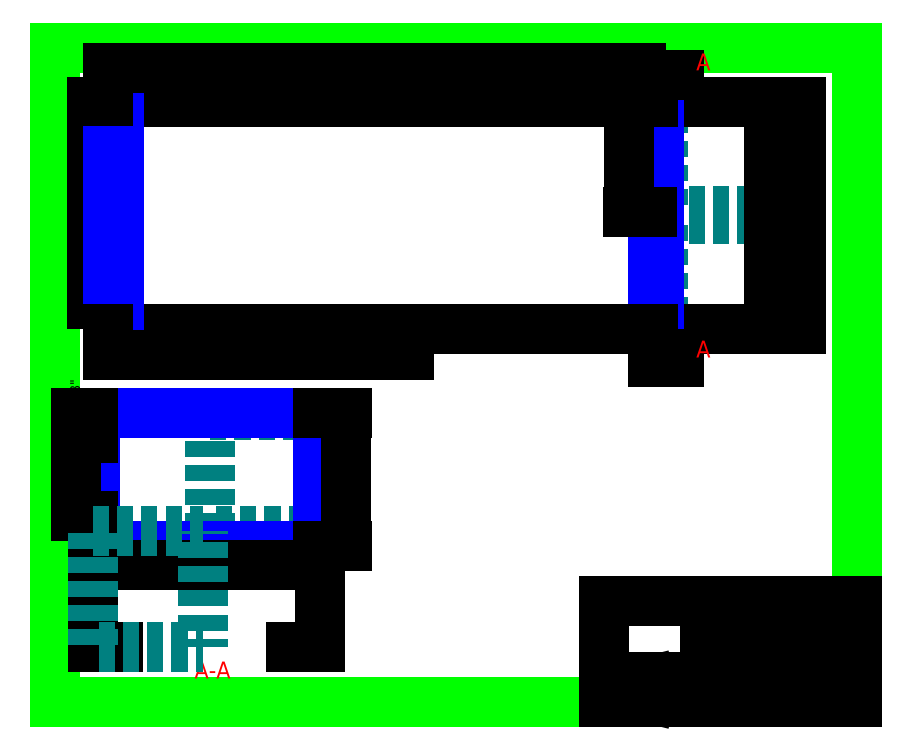
<metadata>
{"format":"dxf","ext":"dxf","renderer":"ezdxf+matplotlib","layout":"modelspace","background":"white","min_lineweight":24,"dpi":150}
</metadata>
<code>
0
SECTION
2
ENTITIES
0
LWPOLYLINE
8
Baskets-KALEX
90
    4
70
    1
43
0
10
92
20
48
10
79.5
20
48
10
79.5
20
61
10
92
20
61
0
LWPOLYLINE
8
Baskets-KALEX
90
    4
70
    1
43
0
10
92
20
74.88
10
79.5
20
74.88
10
79.5
20
61.88
10
92
20
61.88
0
LWPOLYLINE
8
Shelves_EKET
90
    4
70
    1
43
0
10
12
20
38
10
25.75
20
38
10
25.75
20
24.25
10
12
20
24.25
0
LINE
8
ticks
10
110
20
-1.8e-14
11
105
21
-1.8e-14
0
LINE
8
ticks
10
110
20
-1.8e-14
11
110
21
5
0
LINE
8
ticks
10
0
20
0
11
0
21
5
0
LINE
8
ticks
10
5
20
0
11
0
21
0
0
LINE
8
ticks
10
110
20
85
11
105
21
85
0
LINE
8
ticks
10
0
20
80
11
0
21
85
0
LINE
8
ticks
10
5
20
85
11
0
21
85
0
LINE
8
ticks
10
110
20
80
11
110
21
85
0
LINE
8
frame
10
102.5
20
3.75
11
7.5
21
3.75
0
LINE
8
frame
10
7.5
20
3.75
11
7.5
21
81.25
0
LINE
8
frame
10
102.5
20
3.75
11
102.5
21
81.25
0
LINE
8
frame
10
102.5
20
81.25
11
7.5
21
81.25
0
DIMENSION
8
notes
2
*D1
10
102.5
20
6.401
30
0
11
55
21
7.385
31
0
70
   32
71
    5
3
Standard
53
0
210
0
220
0
230
1
13
7.5
23
3.75
33
0
14
102.5
24
3.75
34
0
0
DIMENSION
8
notes
2
*D2
10
11.61
20
81.25
30
0
11
10.63
21
42.5
31
0
70
   32
71
    5
3
Standard
53
0
210
0
220
0
230
1
13
7.5
23
3.75
33
0
14
7.5
24
81.25
34
0
50
90
0
MTEXT
8
notes
10
18.16
20
31.41
30
0
40
2.5
41
68.19
71
    4
72
    5
1
Turn off notes layer to remove border\Pdimensions and these notes.\P\P\P\P\P\P
7
iso
210
0
220
0
230
1
50
0
73
    2
44
0.96
0
MTEXT
8
notes
10
19.65
20
39.75
30
0
40
2.5
41
81.11
71
    4
72
    5
1
Print - 1:10 with paper centered on tick marks\P\P\P\P\P\P
7
iso
210
0
220
0
230
1
50
0
73
    2
44
0.96
0
MTEXT
8
notes
10
75.92
20
2.233
30
0
40
1.25
41
23.85
71
    4
72
    5
1
Scale 1" paper = 10" object\P\P\P\P\P\P
7
iso
210
0
220
0
230
1
50
0
73
    2
44
0.96
0
LINE
8
block
10
72.5
20
3.75
11
102.5
21
3.75
0
LINE
8
block
10
102.5
20
15.75
11
72.5
21
15.75
0
LINE
8
block
10
72.5
20
15.75
11
72.5
21
3.75
0
LINE
8
block
10
84.5
20
15.75
11
84.5
21
3.75
0
LINE
8
block
10
72.5
20
6.75
11
84.5
21
6.75
0
LINE
8
block
10
84.5
20
6.75
11
102.5
21
6.75
0
LINE
8
block
10
84.5
20
8.25
11
102.5
21
8.25
0
LINE
8
block
10
84.5
20
9.75
11
102.5
21
9.75
0
LINE
8
block
10
84.5
20
11.25
11
102.5
21
11.25
0
LINE
8
block
10
84.5
20
13.5
11
102.5
21
13.5
0
LINE
8
block
10
102.5
20
3.75
11
102.5
21
6.75
0
LINE
8
block
10
102.5
20
6.75
11
102.5
21
15.75
0
LINE
8
block
10
99.5
20
3.75
11
99.5
21
6.75
0
LINE
8
block
10
96.5
20
3.75
11
96.5
21
11.25
0
LINE
8
block
10
78.5
20
6.75
11
78.5
21
3.75
0
TEXT
8
block
10
96.69
20
10.69
30
0
40
0.375
1
Date Drawn:
50
0
41
1
51
0
7
standard
71
    0
11
96.69
21
10.69
31
0
210
0
220
0
230
1
73
    1
0
TEXT
8
block
10
96.69
20
9.187
30
0
40
0.375
1
Date Checked:
50
0
41
1
51
0
7
standard
71
    0
11
96.69
21
9.187
31
0
210
0
220
0
230
1
73
    1
0
TEXT
8
block
10
96.69
20
7.687
30
0
40
0.375
1
Date Approved:
50
0
41
1
51
0
7
standard
71
    0
11
96.69
21
7.687
31
0
210
0
220
0
230
1
73
    1
0
TEXT
8
block
10
96.69
20
6.187
30
0
40
0.375
1
Sht:
50
0
41
1
51
0
7
standard
71
    0
11
96.69
21
6.187
31
0
210
0
220
0
230
1
73
    1
0
TEXT
8
block
10
99.69
20
6.187
30
0
40
0.375
1
Rev:
50
0
41
1
51
0
7
standard
71
    0
11
99.69
21
6.187
31
0
210
0
220
0
230
1
73
    1
0
TEXT
8
block
10
84.69
20
9.187
30
0
40
0.375
1
Checked By:
50
0
41
1
51
0
7
standard
71
    0
11
84.69
21
9.187
31
0
210
0
220
0
230
1
73
    1
0
TEXT
8
block
10
84.69
20
7.687
30
0
40
0.375
1
Approved By:
50
0
41
1
51
0
7
standard
71
    0
11
84.69
21
7.687
31
0
210
0
220
0
230
1
73
    1
0
TEXT
8
block
10
84.69
20
6.187
30
0
40
0.375
1
Drawing No:
50
0
41
1
51
0
7
standard
71
    0
11
84.69
21
6.187
31
0
210
0
220
0
230
1
73
    1
0
TEXT
8
block
10
78.69
20
6.187
30
0
40
0.375
1
Scale:
50
0
41
1
51
0
7
standard
71
    0
11
78.69
21
6.187
31
0
210
0
220
0
230
1
73
    1
0
TEXT
8
block
10
84.69
20
15.19
30
0
40
0.375
1
Drawing Name:
50
0
41
1
51
0
7
standard
71
    0
11
84.69
21
15.19
31
0
210
0
220
0
230
1
73
    1
0
TEXT
8
block
10
84.69
20
12.94
30
0
40
0.375
1
Project:
50
0
41
1
51
0
7
standard
71
    0
11
84.69
21
12.94
31
0
210
0
220
0
230
1
73
    1
0
TEXT
8
block
10
84.69
20
10.69
30
0
40
0.375
1
Drawn By:
50
0
41
1
51
0
7
standard
71
    0
11
84.69
21
10.69
31
0
210
0
220
0
230
1
73
    1
0
LINE
8
block
10
72.5
20
6.75
11
72.5
21
3.75
0
CIRCLE
8
block
10
74.07
20
5.25
40
1.047
0
CIRCLE
8
block
10
74.07
20
5.25
40
0.5228
0
LINE
8
block
10
77.98
20
6.297
11
77.98
21
4.203
0
LINE
8
block
10
75.88
20
5.773
11
75.88
21
4.727
0
LINE
8
block
10
75.88
20
5.773
11
77.98
21
6.297
0
LINE
8
block
10
75.88
20
4.727
11
77.98
21
4.203
0
LINE
8
block
10
74.07
20
3.75
11
74.07
21
6.75
0
LINE
8
block
10
78.5
20
5.25
11
72.5
21
5.25
0
MTEXT
8
block
10
85
20
14
30
0
40
1
41
12.5
71
    7
72
    1
1
Media Room Closet
7
standard
210
0
220
0
230
1
50
0
73
    2
44
1
0
MTEXT
8
block
10
85
20
11.75
30
0
40
0.8
41
14.78
71
    7
72
    1
1
1329 Sanford Ave. Remodel
7
standard
210
0
220
0
230
1
50
0
73
    2
44
1
0
MTEXT
8
block
10
85
20
4.25
30
0
40
1
41
6.222
71
    7
72
    1
1
MedRm-01
7
standard
210
0
220
0
230
1
50
0
73
    2
44
1
0
MTEXT
8
block
10
85
20
10
30
0
40
0.5
41
4.75
71
    7
72
    1
1
John D. Fisher
7
standard
210
0
220
0
230
1
50
0
73
    2
44
1
0
MTEXT
8
block
10
97
20
10
30
0
40
0.5
41
3.389
71
    7
72
    1
1
2017-12-31
7
standard
210
0
220
0
230
1
50
0
73
    2
44
1
0
MTEXT
8
block
10
97
20
4.25
30
0
40
1
41
1.778
71
    7
72
    1
1
1/F
7
standard
210
0
220
0
230
1
50
0
73
    2
44
1
0
MTEXT
8
block
10
100.8
20
4.25
30
0
40
1
41
0.4444
71
    7
72
    1
1
0
7
standard
210
0
220
0
230
1
50
0
73
    2
44
1
0
MTEXT
8
block
10
80.25
20
4.25
30
0
40
1
41
2.611
71
    7
72
    1
1
1:10"
7
standard
210
0
220
0
230
1
50
0
73
    2
44
1
0
LWPOLYLINE
8
Walls
90
    4
70
    1
43
0
10
11.81
20
48
10
11.81
20
74.88
10
92
20
74.88
10
92
20
48
0
DIMENSION
8
dim
2
*D3
10
95.81
20
74.88
30
0
11
94.83
21
61.44
31
0
70
   32
71
    5
72
    0
3
Standard
53
0
210
0
220
0
230
1
13
92
23
48
33
0
14
92
24
74.88
34
0
50
90
0
LWPOLYLINE
8
Shelves
90
    4
70
    1
43
0
10
13.81
20
48
10
13.81
20
74.88
10
15.11
20
74.88
10
15.11
20
48
0
DIMENSION
8
dim
2
*D4
10
76.85
20
78.88
30
0
11
45.33
21
79.86
31
0
70
   32
71
    5
72
    0
3
Standard
53
0
210
0
220
0
230
1
13
13.81
23
74.88
33
0
14
76.85
24
74.88
34
0
50
180
0
DIMENSION
8
dim
2
*D5
10
13.81
20
44.88
30
0
11
31.58
21
45.86
31
0
70
   32
71
    5
72
    0
3
Standard
53
0
210
0
220
0
230
1
13
49.35
23
48
33
0
14
13.81
24
48
34
0
50
180
0
LINE
8
Walls
10
12
20
38
11
38.88
21
38
0
LINE
8
Walls
10
38.88
20
38
11
38.88
21
10.25
0
LINE
8
Walls
10
12
20
10.25
11
12
21
38
0
LINE
8
Walls
10
38.88
20
10.25
11
35.44
21
10.25
0
MTEXT
8
dim
10
24
20
6
30
0
40
2
41
4.889
71
    7
72
    1
1
A-A
7
standard
210
0
220
0
230
1
50
0
73
    2
44
1
0
LWPOLYLINE
8
Baskets-KALEX
90
    4
70
    1
43
0
10
25.88
20
37.75
10
38.88
20
37.75
10
38.88
20
24
10
25.88
20
24
0
LWPOLYLINE
8
Shelves_EKET
90
    4
70
    1
43
0
10
78.26
20
48
10
78.26
20
61.75
10
50.76
20
61.75
10
50.76
20
48
0
LWPOLYLINE
8
Shelves
90
    4
70
    1
43
0
10
79.01
20
48
10
79.01
20
74.88
10
78.26
20
74.88
10
78.26
20
48
0
DIMENSION
8
dim
2
*D6
10
75.41
20
74.88
30
0
11
74.42
21
68.31
31
0
70
   32
71
    5
72
    0
3
Standard
53
0
210
0
220
0
230
1
13
78.26
23
61.75
33
0
14
78.26
24
74.88
34
0
50
90
0
LEADER
8
dim
3
Standard
71
    1
72
    0
73
    3
74
    0
75
    0
40
1
41
10
76
3
76
3
10
78.26
20
48
30
0
10
78.26
20
44
30
0
10
81.41
20
44
30
0
0
LEADER
8
dim
3
Standard
71
    1
72
    0
73
    3
74
    0
75
    0
40
1
41
10
76
3
76
3
10
78.26
20
74.88
30
0
10
78.26
20
78
30
0
10
81.41
20
78
30
0
0
MTEXT
8
dim
10
83.41
20
44
30
0
40
2
41
1.333
71
    7
72
    1
1
A
7
standard
210
0
220
0
230
1
50
0
73
    2
44
1
0
MTEXT
8
dim
10
83.41
20
78
30
0
40
2
41
1.333
71
    7
72
    1
1
A
7
standard
210
0
220
0
230
1
50
0
73
    2
44
1
0
LINE
8
Walls
10
12
20
10.25
11
15
21
10.25
0
LINE
8
construction
10
12
20
38
11
8.562
21
38
0
LINE
8
construction
10
38.88
20
22.25
11
35.44
21
22.25
0
LWPOLYLINE
8
Shelves-Brackets
90
    4
70
    1
43
0
10
12
20
35
10
12.1
20
35
10
12.1
20
34.4
10
12
20
34.4
0
LWPOLYLINE
8
Shelves-Brackets
90
    4
70
    1
43
0
10
12
20
25.25
10
12.1
20
25.25
10
12.1
20
25.85
10
12
20
25.85
0
LWPOLYLINE
8
Shelves-Brackets
90
    4
70
    1
43
0
10
38.77
20
35
10
38.88
20
35
10
38.88
20
34.4
10
38.77
20
34.4
0
LWPOLYLINE
8
Shelves-Brackets
90
    4
70
    1
43
0
10
38.77
20
25.25
10
38.88
20
25.25
10
38.88
20
25.85
10
38.77
20
25.85
0
LINE
8
construction
10
12.22
20
35
11
12.22
21
31.56
0
LINE
8
construction
10
38.65
20
35
11
38.65
21
31.56
0
LWPOLYLINE
8
Shelves
90
    4
70
    1
43
0
10
12.22
20
38
10
38.65
20
38
10
38.65
20
22.25
10
12.22
20
22.25
0
DIMENSION
8
dim
2
*D9
10
11
20
35
30
0
11
10.02
21
36.5
31
0
70
   32
71
    5
72
    0
3
Standard
53
0
210
0
220
0
230
1
13
12
23
38
33
0
14
12
24
35
34
0
50
90
0
DIMENSION
8
dim
2
*D10
10
10
20
25.85
30
0
11
9.016
21
31.93
31
0
70
   32
71
    5
72
    0
3
Standard
53
0
210
0
220
0
230
1
13
12
23
38
33
0
14
12
24
25.85
34
0
50
90
0
DIMENSION
8
dim
2
*D11
10
38.65
20
20
30
0
11
25.44
21
20.98
31
0
70
   32
71
    5
72
    0
3
Standard
53
0
210
0
220
0
230
1
13
12.22
23
22.25
33
0
14
38.65
24
22.25
34
0
0
DIMENSION
8
dim
2
*D12
10
42
20
22.25
30
0
11
41.02
21
30.12
31
0
70
   32
71
    5
72
    0
3
Standard
53
0
210
0
220
0
230
1
13
38.65
23
38
33
0
14
38.65
24
22.25
34
0
50
90
0
LWPOLYLINE
8
Baskets-KALEX
90
    4
70
    1
43
0
10
12
20
24
10
25
20
24
10
25
20
10.25
10
12
20
10.25
0
ENDSEC
0
EOF

</code>
